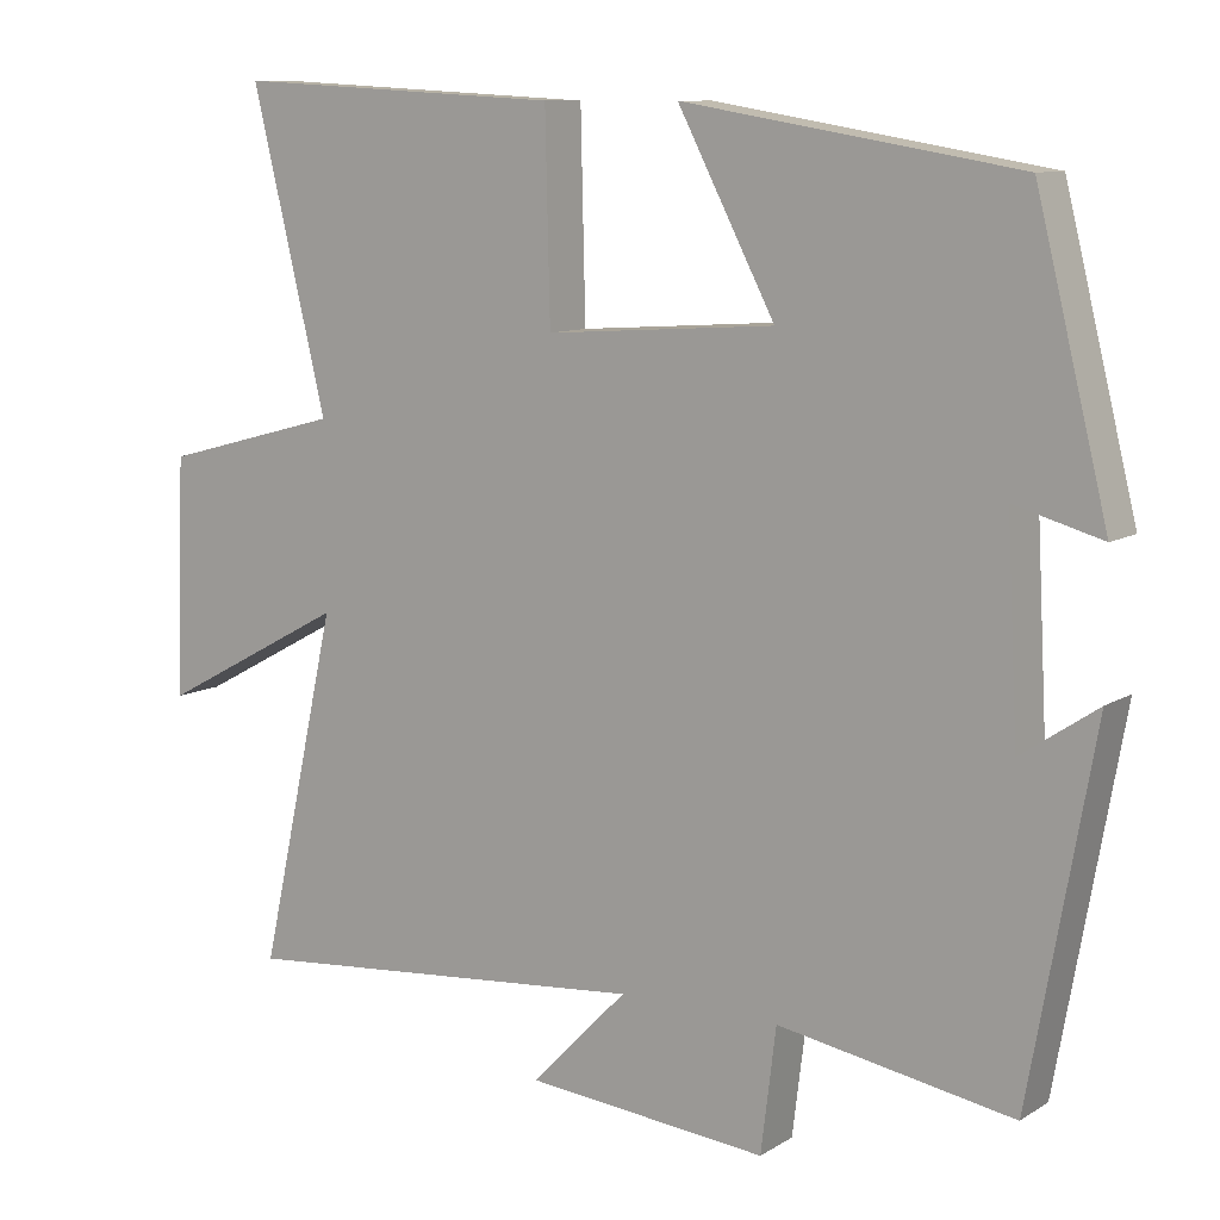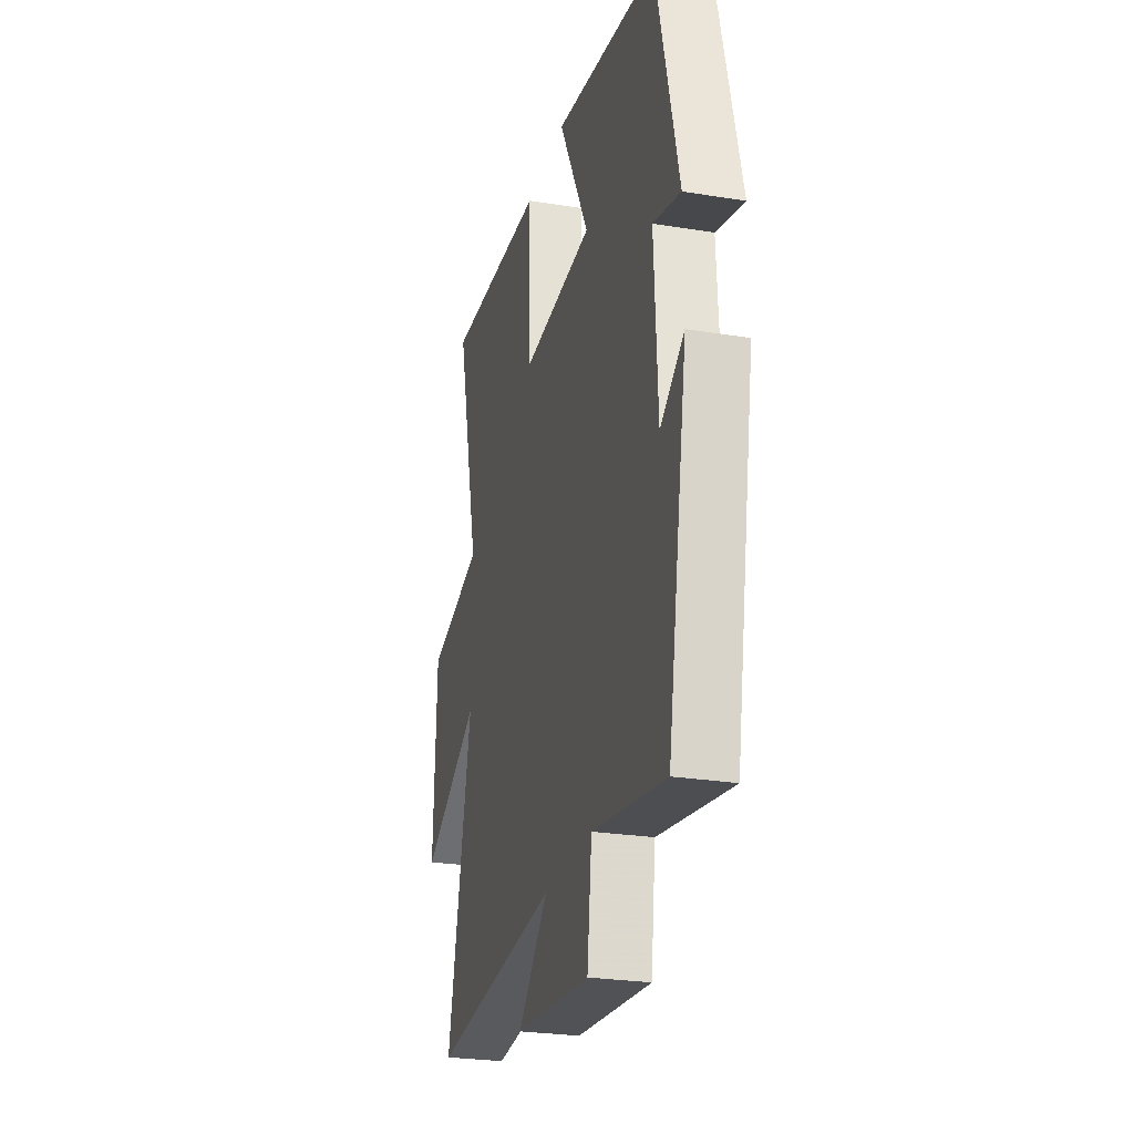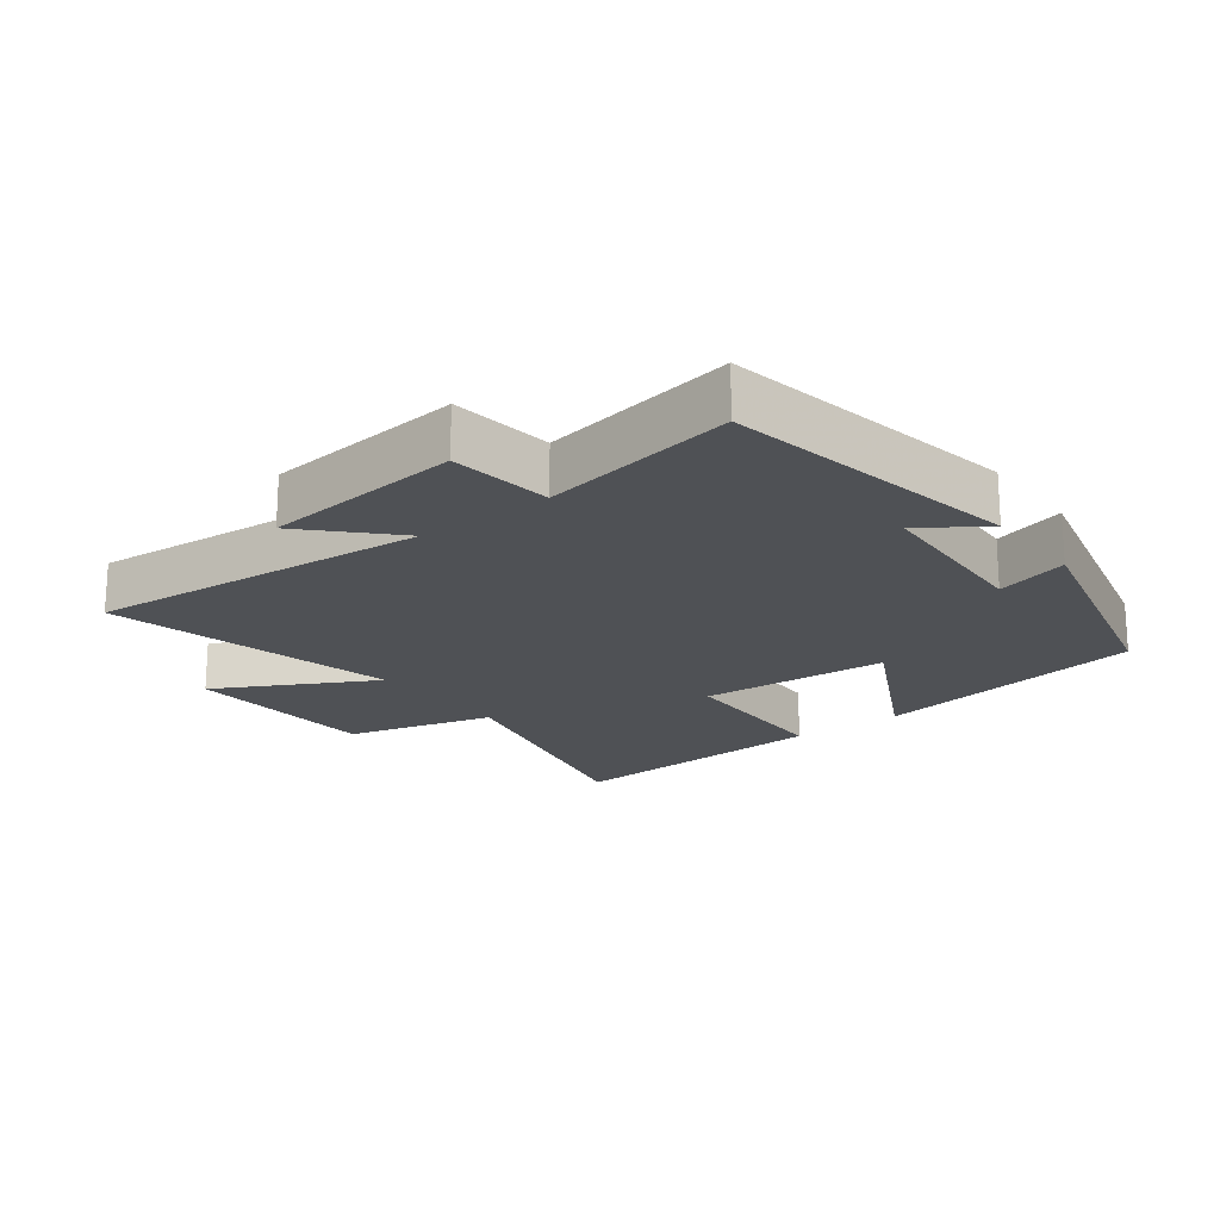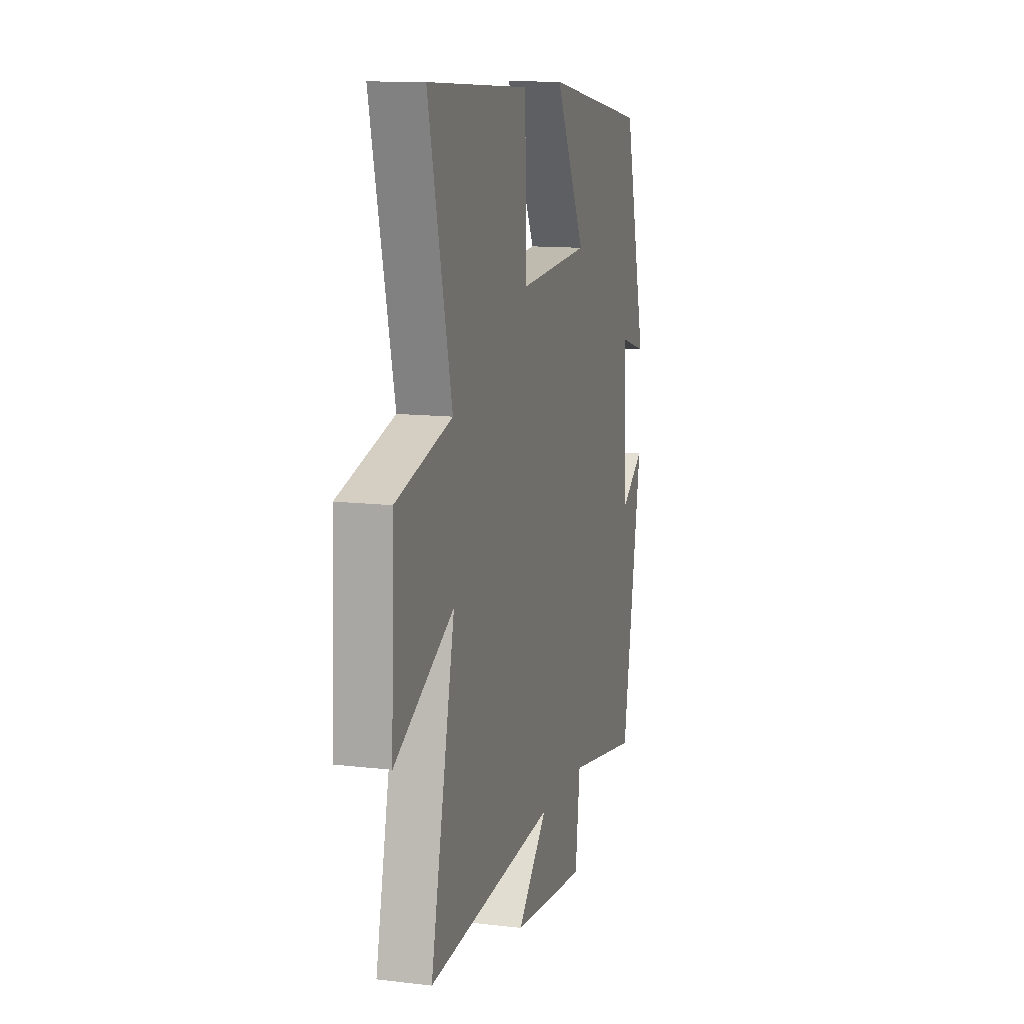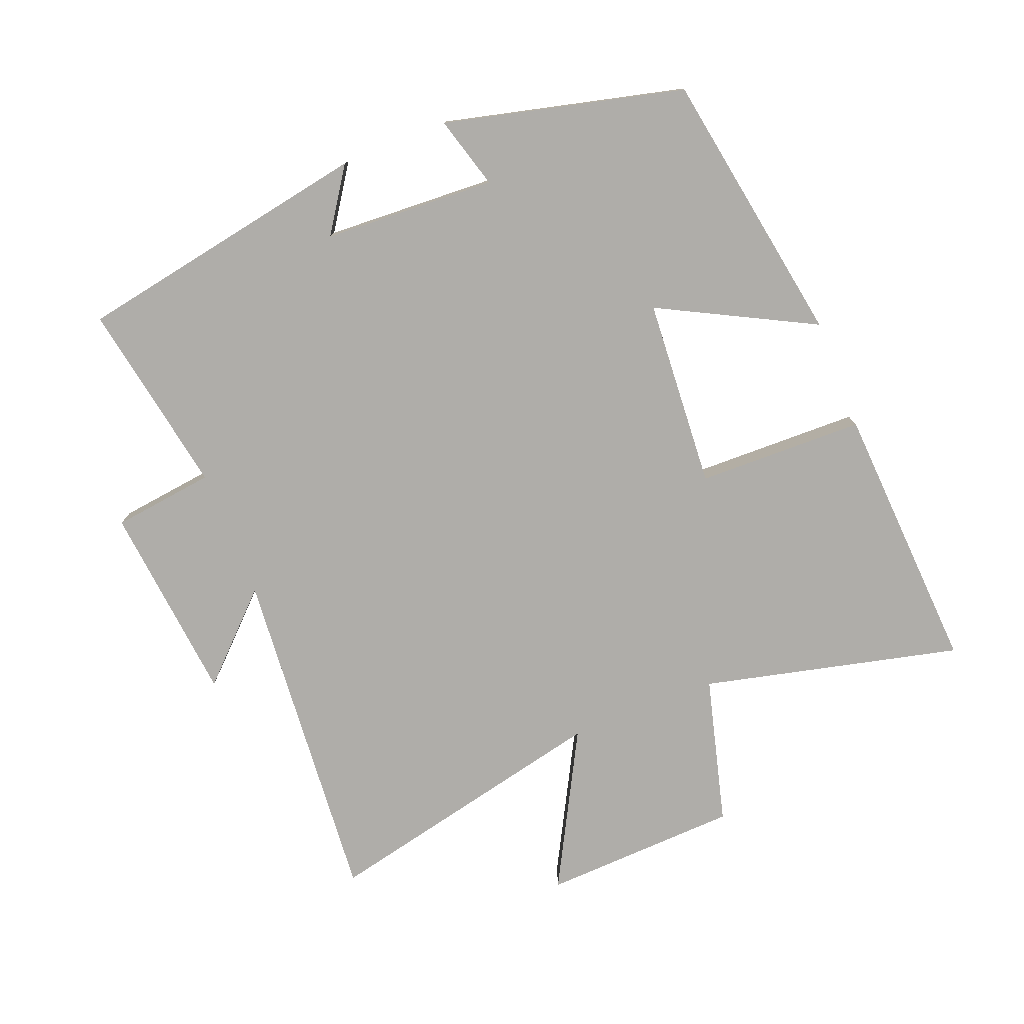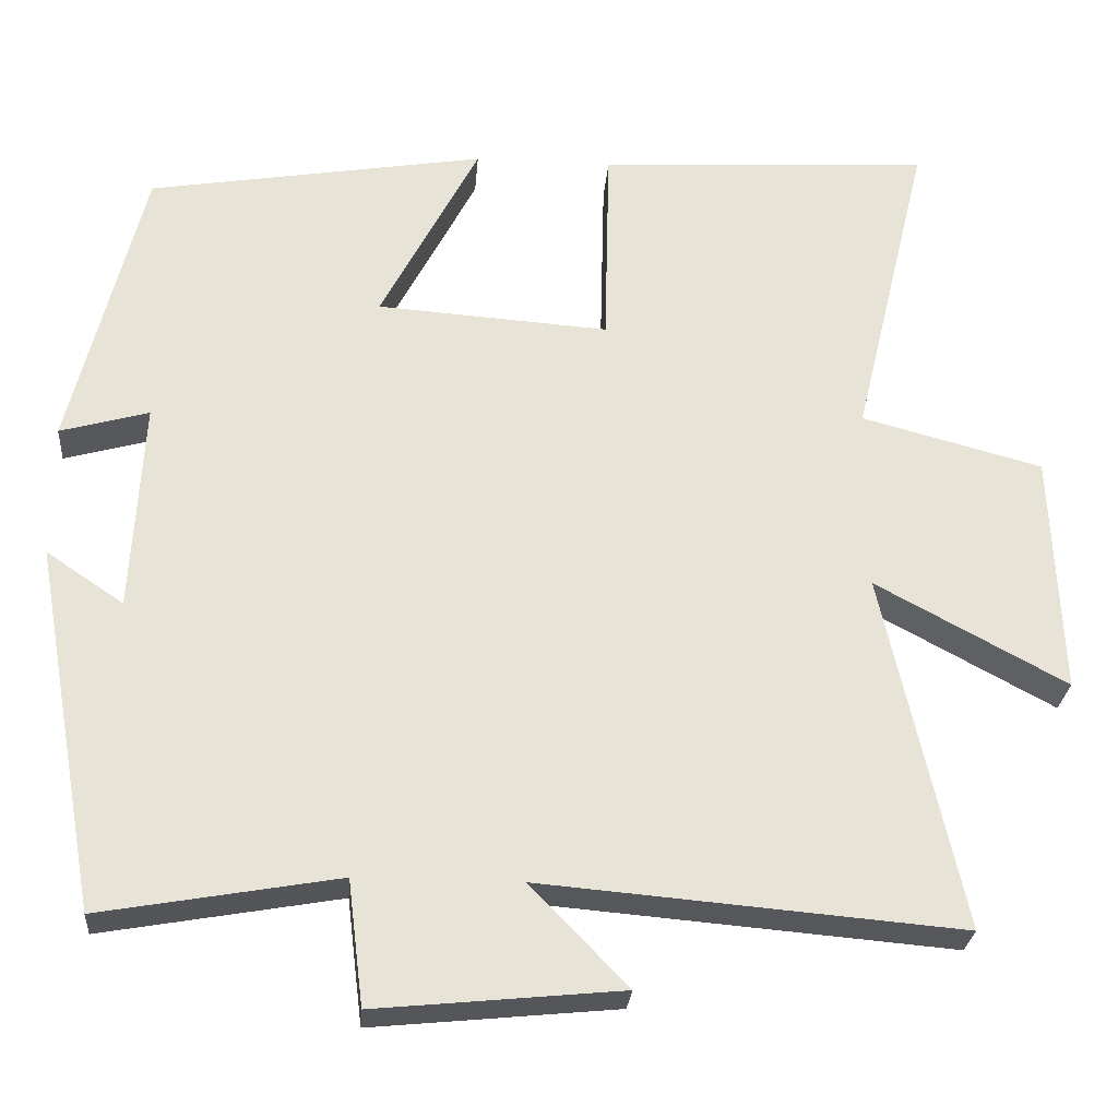
<metadata>
{"format":"obj","ext":"obj","renderer":"f3d","projection":"perspective","resolution":1024,"background":"white","views":[{"elev":9.9,"azim":-146.5,"up":"+Z"},{"elev":-26.3,"azim":-104.3,"up":"+Z"},{"elev":-19.5,"azim":-142.6,"up":"+Y"},{"elev":12.3,"azim":105.7,"up":"+Z"},{"elev":-77.3,"azim":-68.3,"up":"+Y"},{"elev":-26.8,"azim":-4.6,"up":"+Z"}]}
</metadata>
<code>
v 0.594 0.07 0.523
v 0.5 0.07 0.131
v 0.725 0.07 0.071
v 0.737 0.07 -0.229
v 0.5 0.07 -0.101
v 0.598 0.07 -0.544
v 0.078 0.07 -0.5
v 0.199 0.07 -0.625
v -0.105 0.07 -0.655
v -0.124 0.07 -0.5
v -0.419 0.07 -0.552
v -0.5 0.07 -0.099
v -0.404 0.07 -0.164
v -0.39 0.07 0.098
v -0.5 0.07 0.067
v -0.41 0.07 0.43
v 0.009 0.07 0.5
v -0.113 0.07 0.266
v 0.175 0.07 0.246
v 0.181 0.07 0.5
v 0.594 0 0.523
v 0.5 0 0.131
v 0.725 0 0.071
v 0.737 0 -0.229
v 0.5 0 -0.101
v 0.598 0 -0.544
v 0.078 0 -0.5
v 0.199 0 -0.625
v -0.105 0 -0.655
v -0.124 0 -0.5
v -0.419 0 -0.552
v -0.5 0 -0.099
v -0.404 0 -0.164
v -0.39 0 0.098
v -0.5 0 0.067
v -0.41 0 0.43
v 0.009 0 0.5
v -0.113 0 0.266
v 0.175 0 0.246
v 0.181 0 0.5
f 19 20 1 2
f 18 19 2
f 15 16 17 18
f 14 15 18
f 13 14 18 2
f 10 11 12 13
f 10 13 2 3
f 7 8 9 10
f 5 6 7
f 5 7 10
f 3 4 5
f 3 5 10
f 22 21 40 39
f 22 39 38
f 38 37 36 35
f 38 35 34
f 22 38 34 33
f 33 32 31 30
f 23 22 33 30
f 30 29 28 27
f 27 26 25
f 30 27 25
f 25 24 23
f 30 25 23
f 1 21 22 2
f 2 22 23 3
f 3 23 24 4
f 4 24 25 5
f 5 25 26 6
f 6 26 27 7
f 7 27 28 8
f 8 28 29 9
f 9 29 30 10
f 10 30 31 11
f 11 31 32 12
f 12 32 33 13
f 13 33 34 14
f 14 34 35 15
f 15 35 36 16
f 16 36 37 17
f 17 37 38 18
f 18 38 39 19
f 19 39 40 20
f 20 40 21 1

</code>
